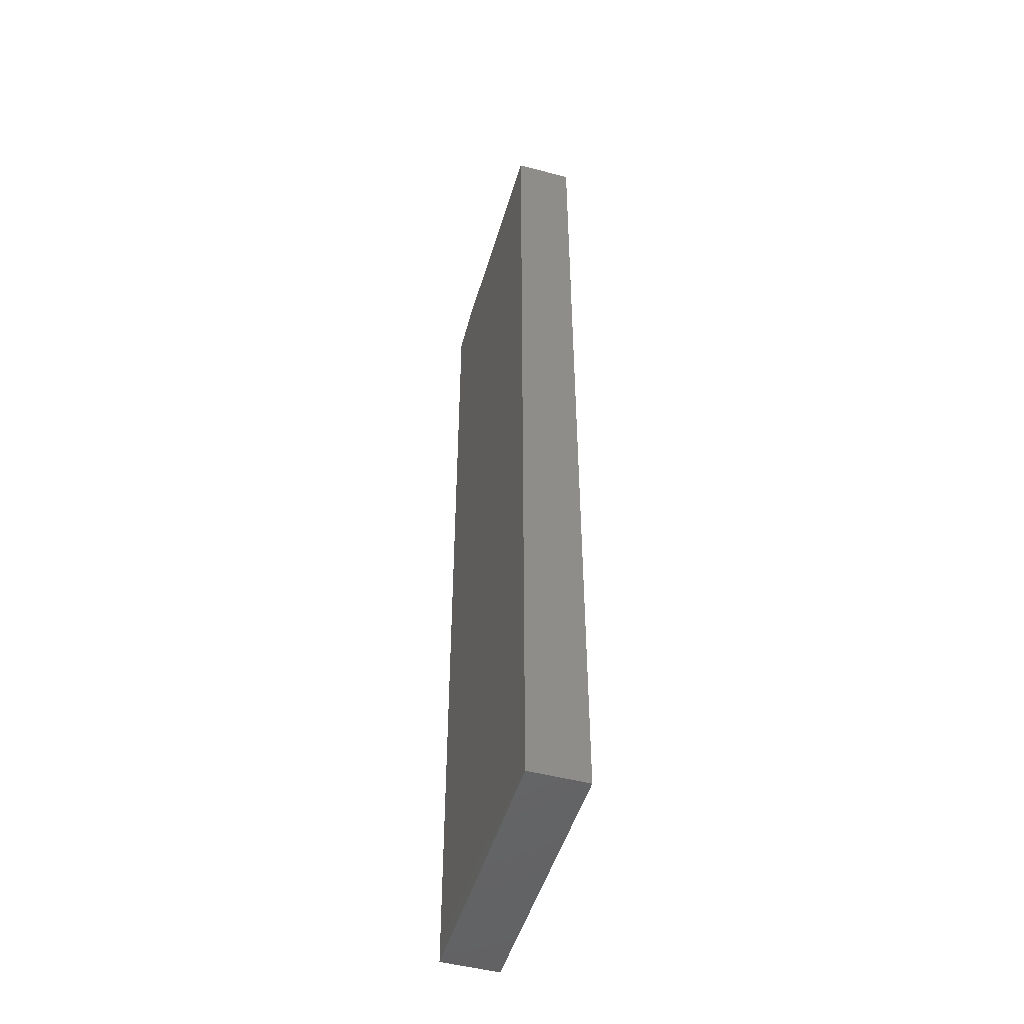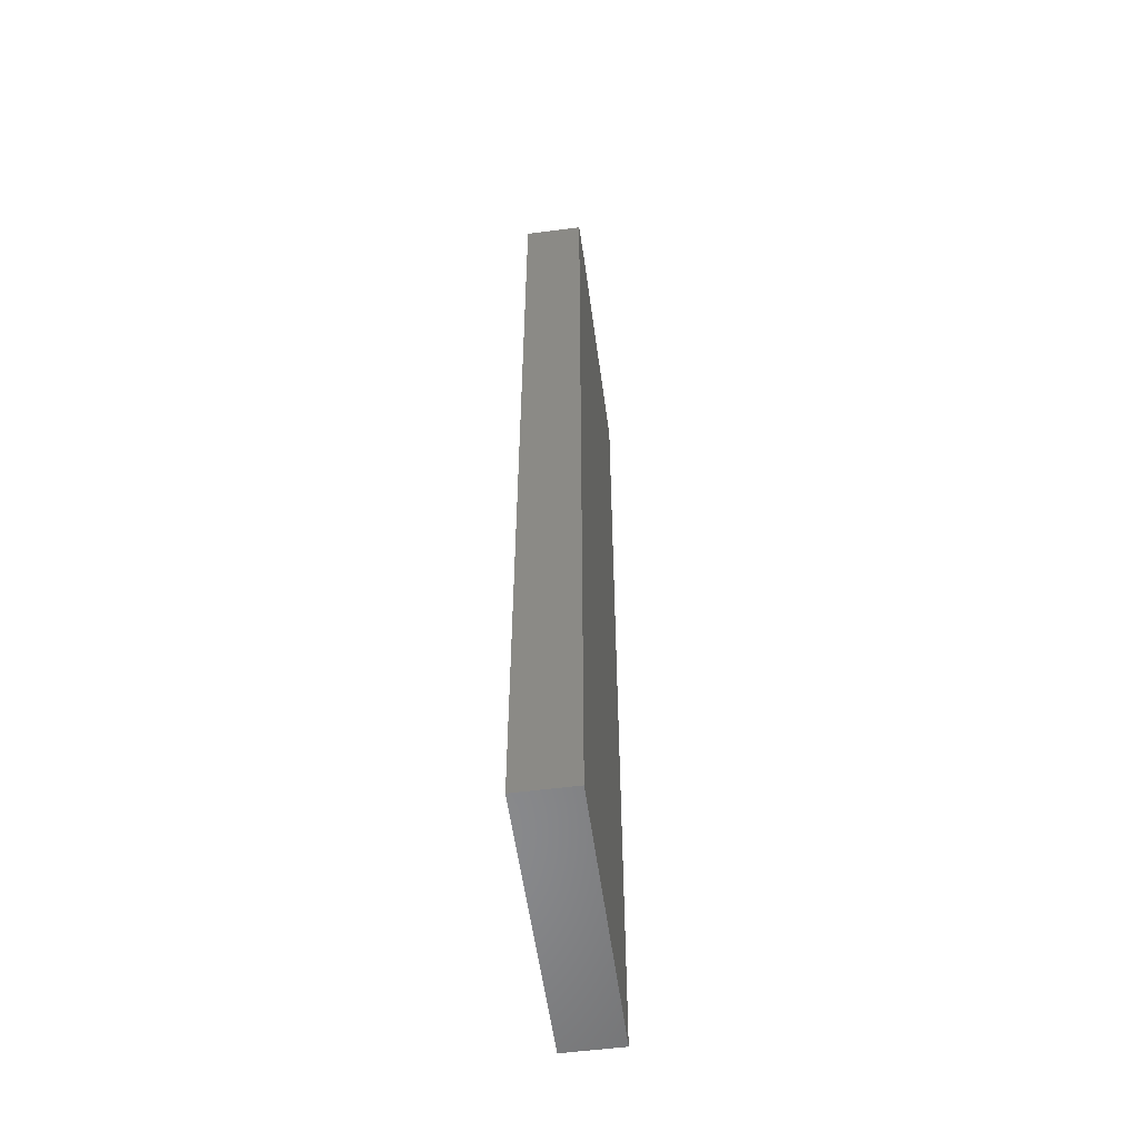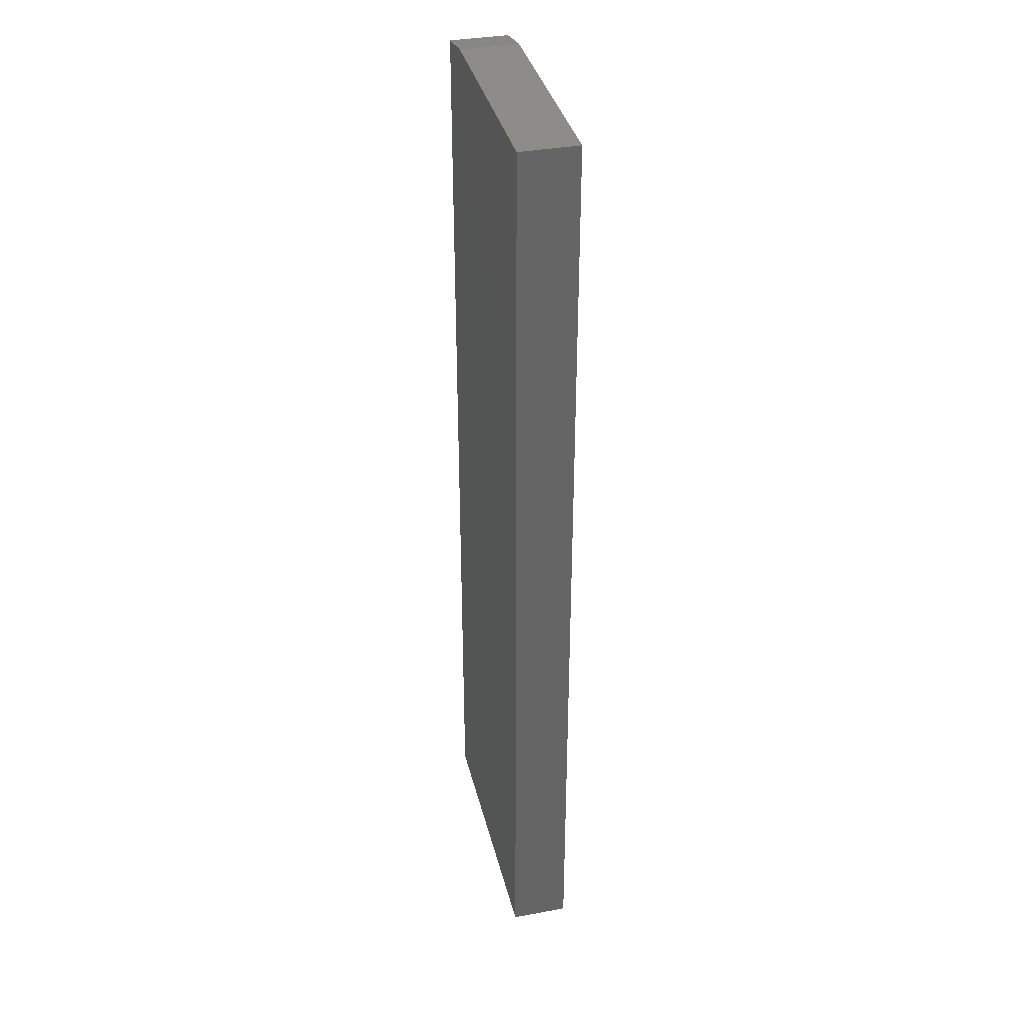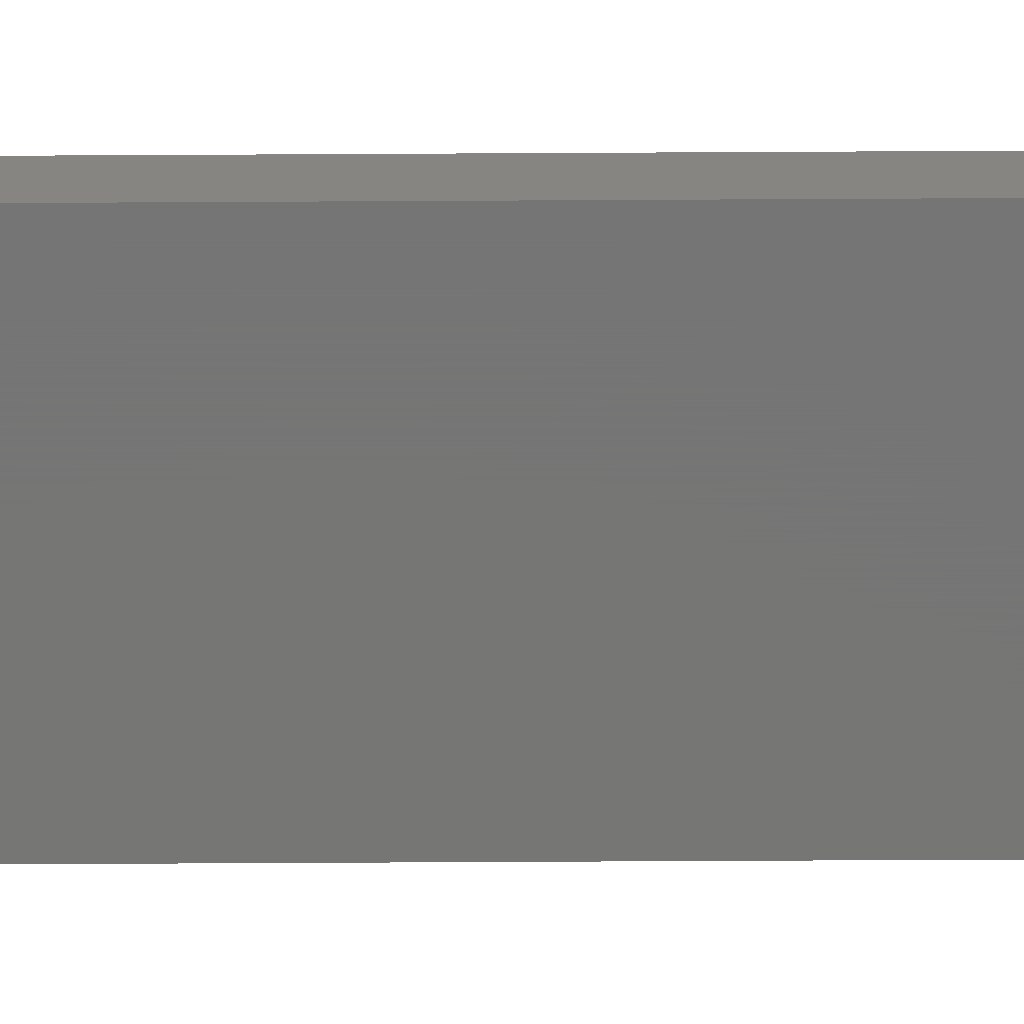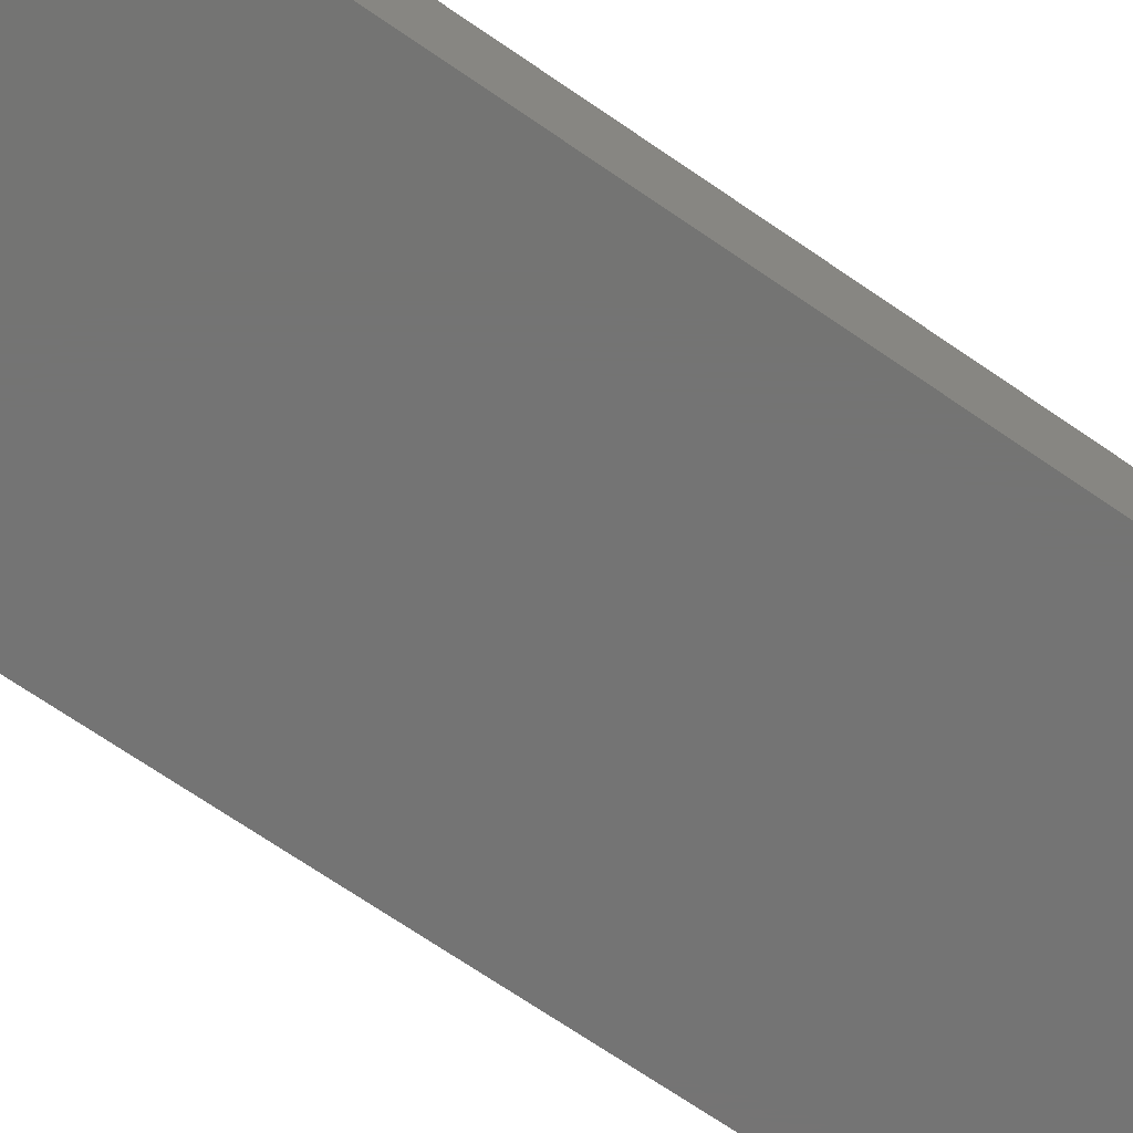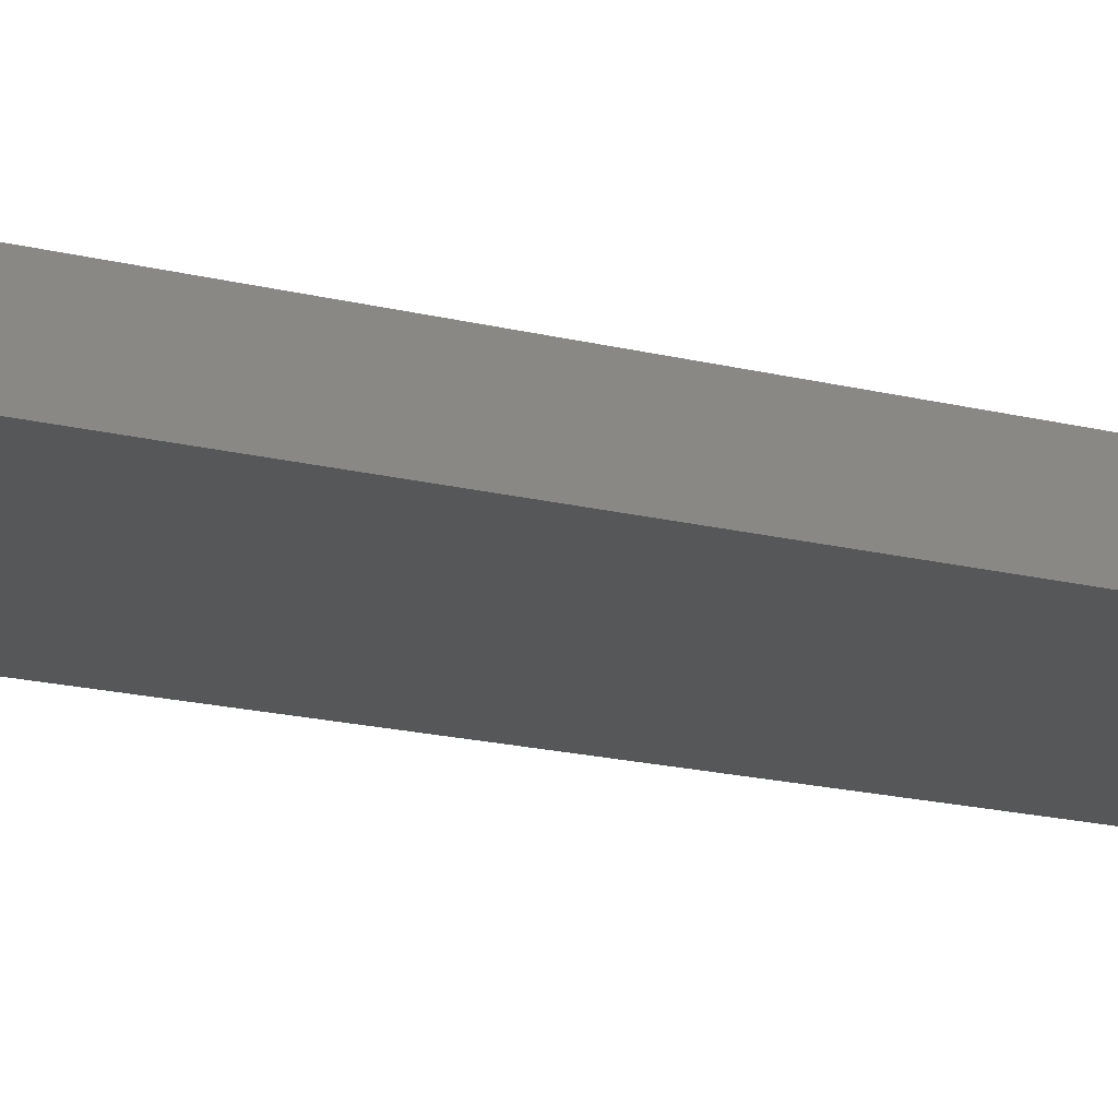
<metadata>
{"format":"stl","ext":"stl","renderer":"f3d","projection":"perspective","resolution":1024,"background":"white","views":[{"elev":-49.1,"azim":73.7,"up":"+Y"},{"elev":-55.9,"azim":-82.3,"up":"+Y"},{"elev":36.6,"azim":76.5,"up":"+Y"},{"elev":-68.1,"azim":-89.7,"up":"+Z"},{"elev":-66.3,"azim":54.8,"up":"+Z"},{"elev":-17.4,"azim":63.2,"up":"+Z"}]}
</metadata>
<code>
# stl→obj: 10 verts, 16 faces
v 0.3516 0.4141 0.7031
v 0.3516 0.4141 0.7525
v 0.5469 0.4141 0.7031
v 0.5469 0.4141 0.7525
v 0.3125 0.4062 0.7525
v 0.3125 0.4062 0.7031
v 0.3125 -0.4141 0.7525
v 0.3125 -0.4141 0.7031
v 0.5469 -0.4141 0.7525
v 0.5469 -0.4141 0.7031
f 1 2 3
f 3 2 4
f 5 6 7
f 7 6 8
f 7 9 5
f 5 9 4
f 5 4 2
f 10 8 3
f 3 8 6
f 3 6 1
f 5 2 6
f 6 2 1
f 8 10 7
f 7 10 9
f 3 4 10
f 10 4 9

</code>
